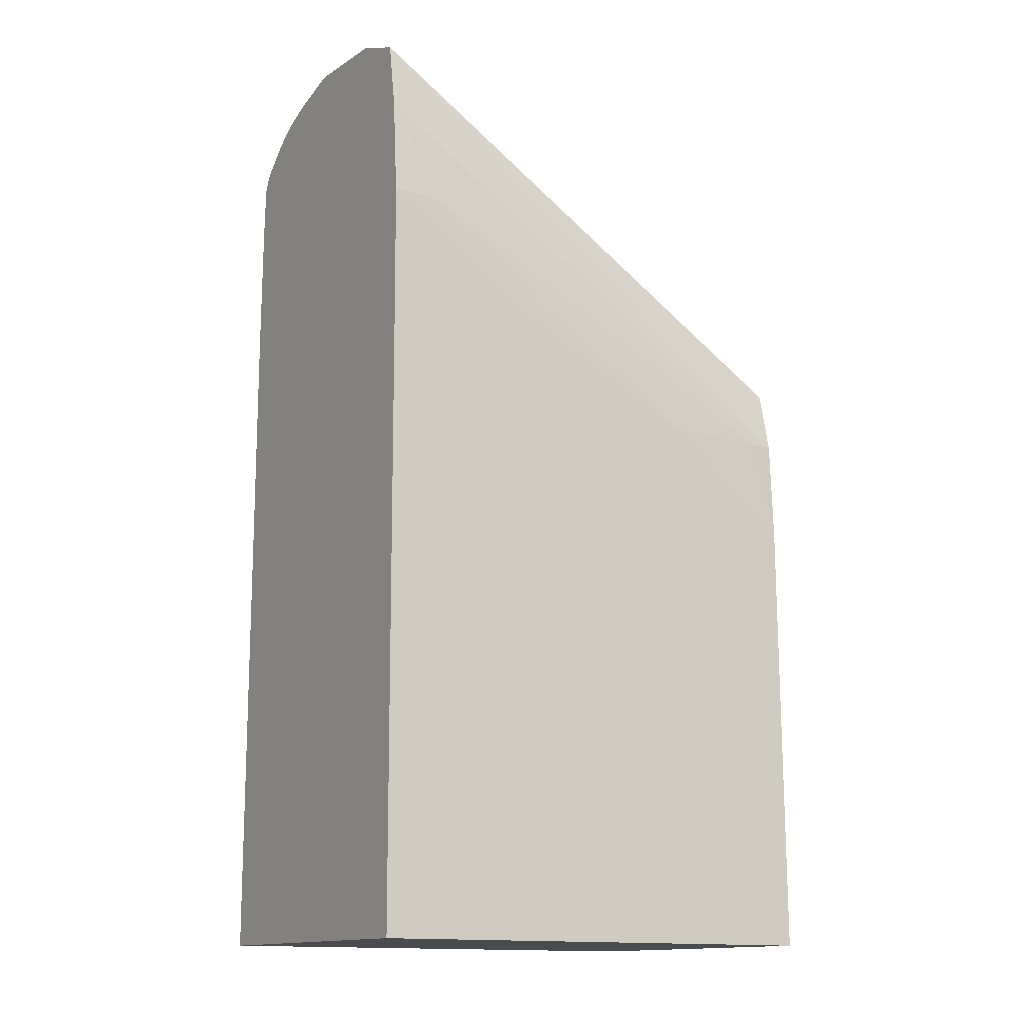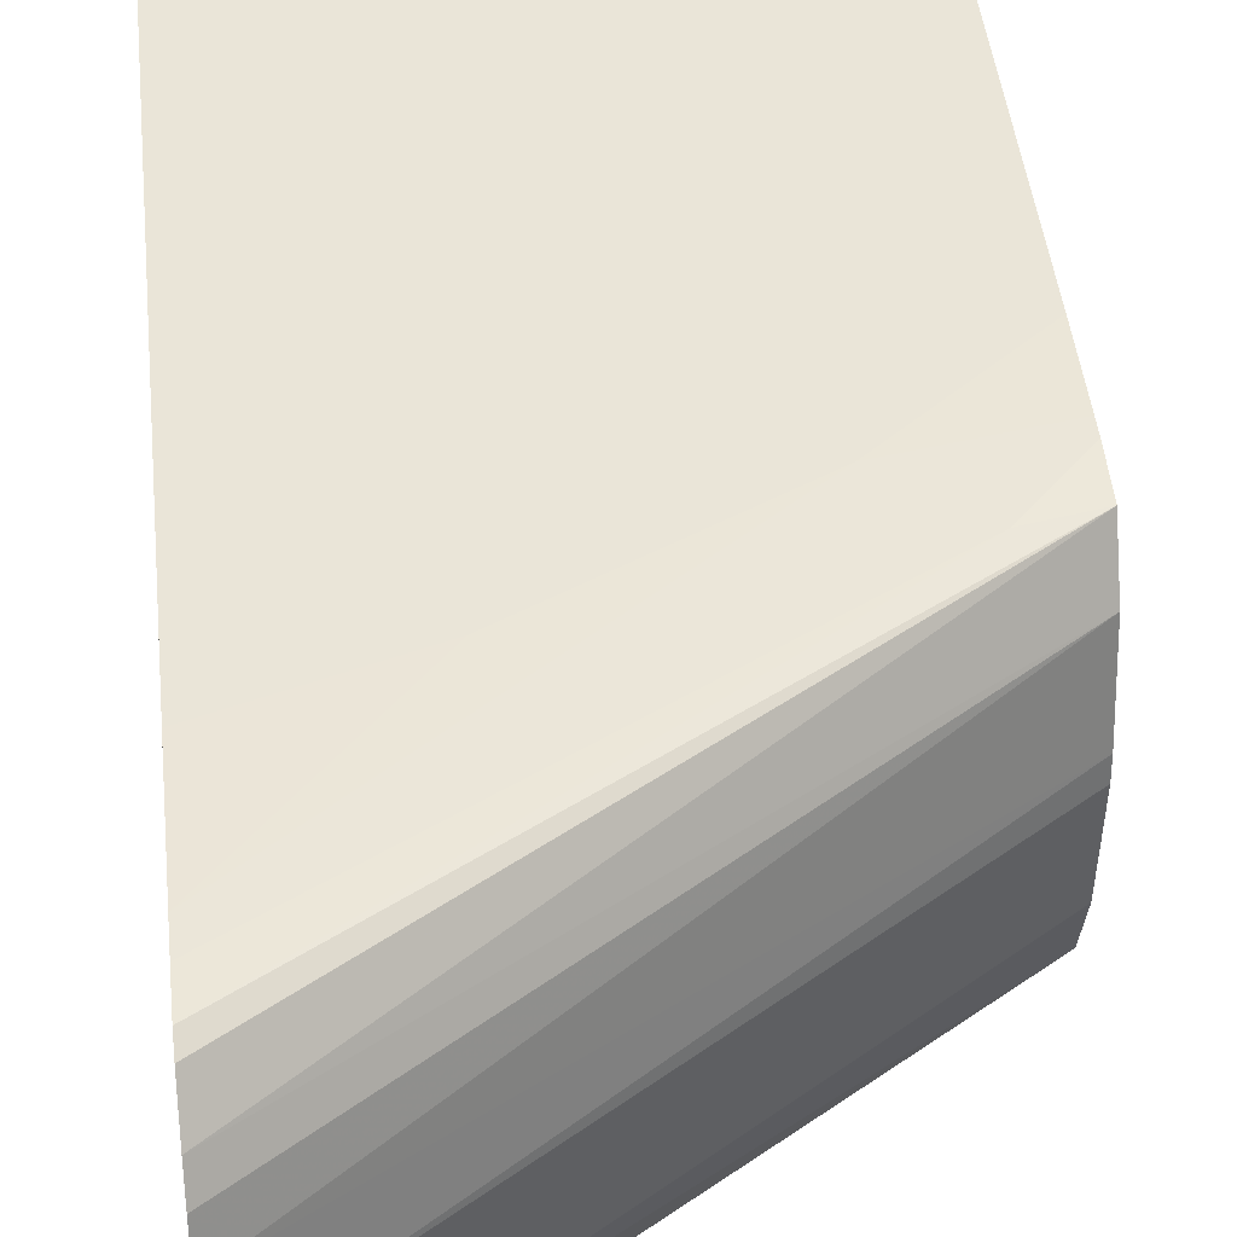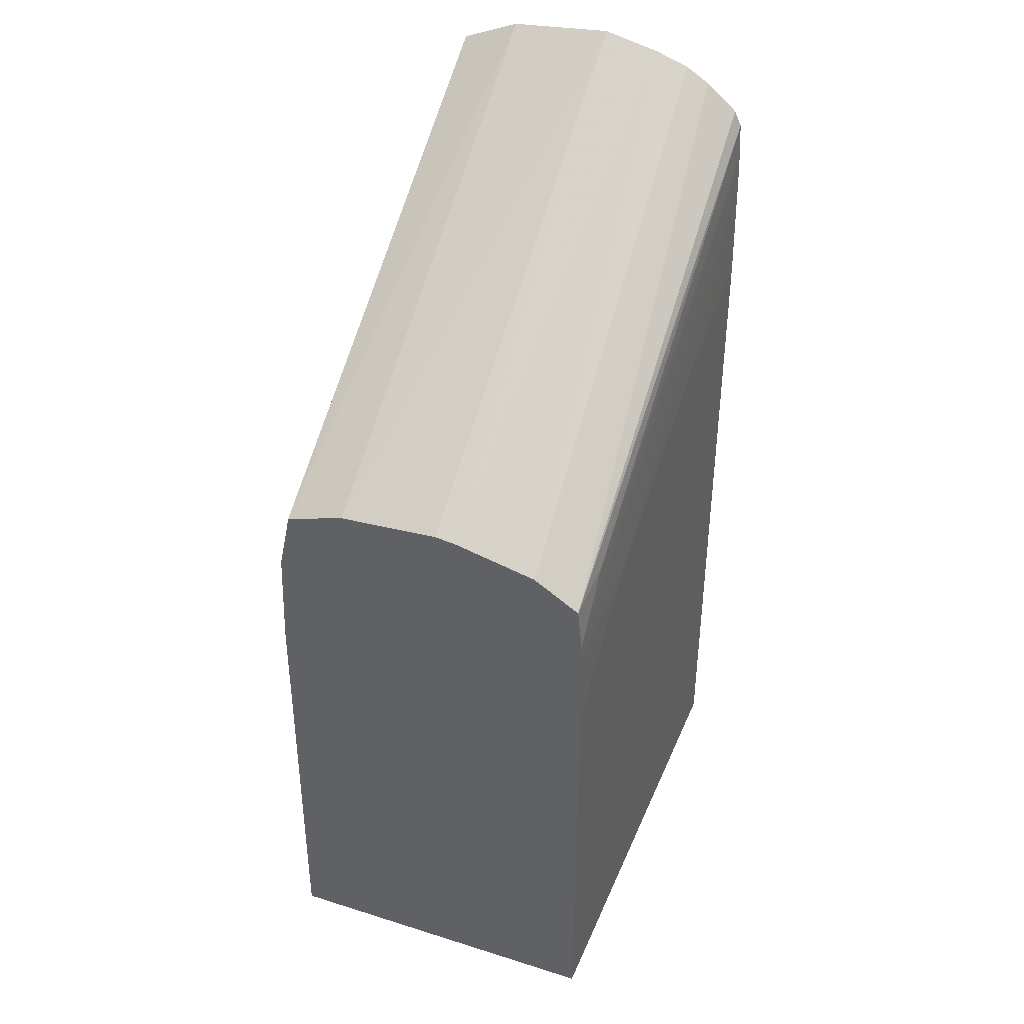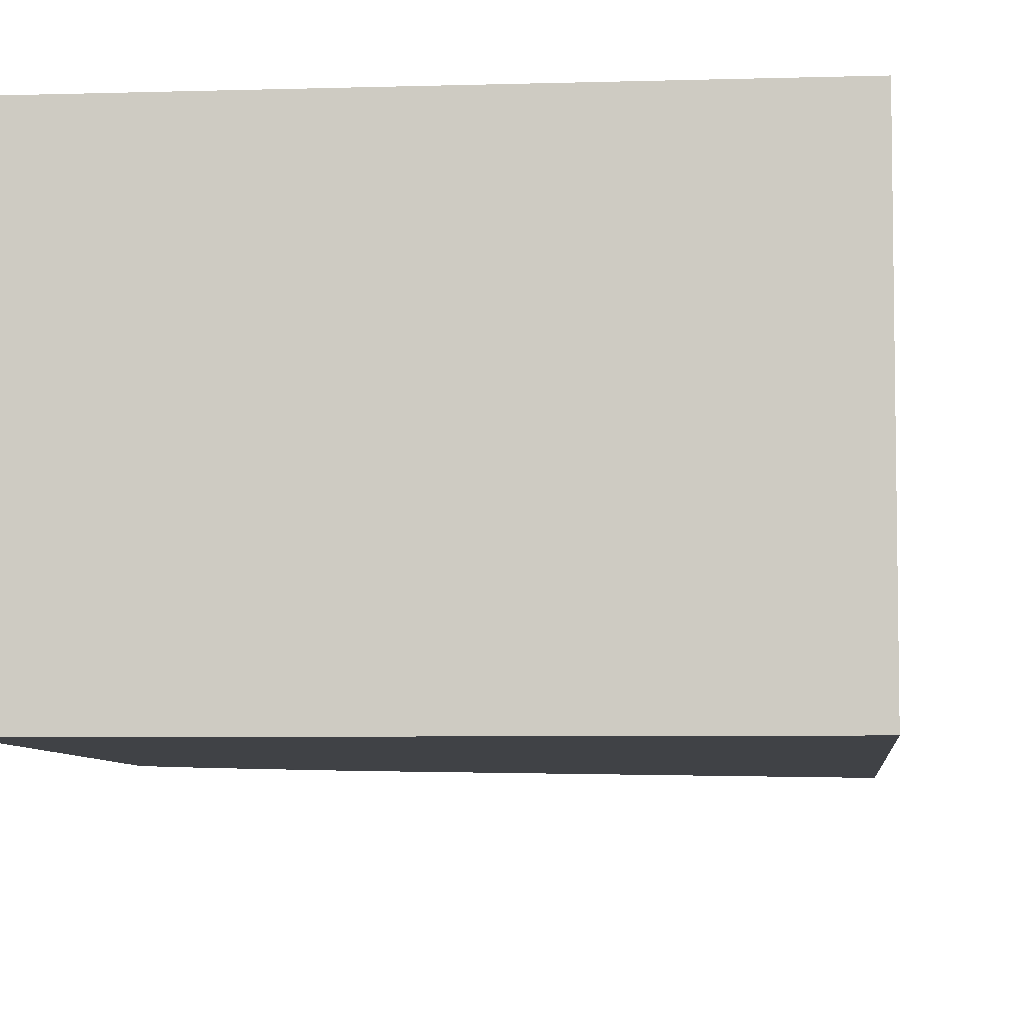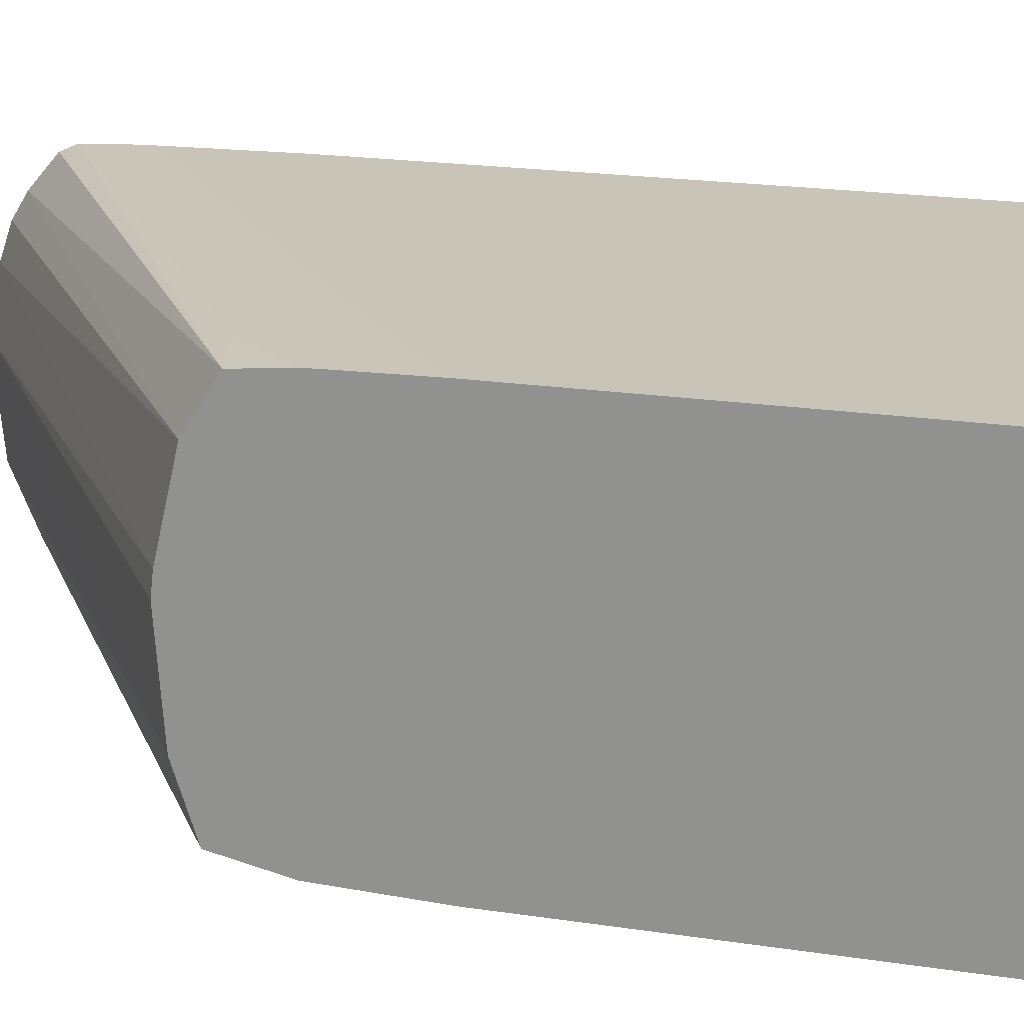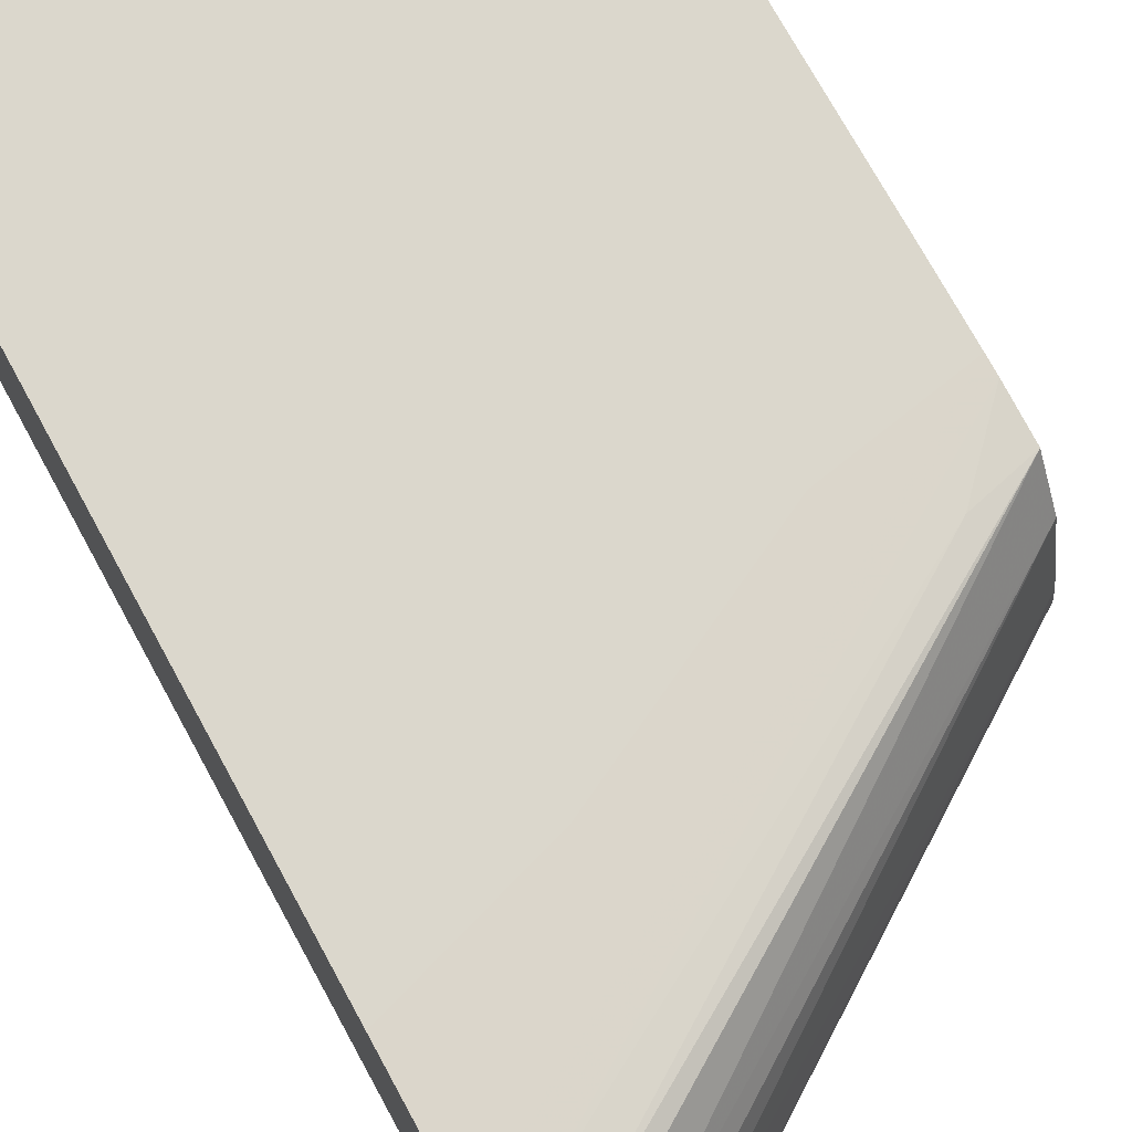
<metadata>
{"format":"obj","ext":"obj","renderer":"f3d","projection":"perspective","resolution":1024,"background":"white","views":[{"elev":-14.4,"azim":148.8,"up":"+Y"},{"elev":44.9,"azim":173.9,"up":"+Z"},{"elev":40.3,"azim":-68.6,"up":"+Y"},{"elev":-6.5,"azim":5.2,"up":"+Z"},{"elev":20.2,"azim":-74.7,"up":"+Z"},{"elev":73.1,"azim":151.3,"up":"+Z"}]}
</metadata>
<code>
v 0.03369 -0.0676 0.02198
v 0.03729 -0.06761 0.02197
v 0.03369 -0.06759 0.02456
v 0.0337 -0.0642 0.02199
v 0.03467 -0.06343 0.02199
v 0.03735 -0.06761 0.02197
v 0.03623 -0.06265 0.02199
v 0.037 -0.06265 0.02199
v 0.0344 -0.06759 0.02456
v 0.03369 -0.06751 0.02456
v 0.0337 -0.06343 0.02202
v 0.03389 -0.06342 0.02201
v 0.037 -0.06187 0.022
v 0.03735 -0.0676 0.02456
v 0.03736 -0.06265 0.02199
v 0.03736 -0.06187 0.02199
v 0.03673 -0.06759 0.02456
v 0.03467 -0.06732 0.02456
v 0.03369 -0.06739 0.02456
v 0.0337 -0.06294 0.02212
v 0.03736 -0.06058 0.02214
v 0.03736 -0.06111 0.02205
v 0.03735 -0.06732 0.02456
v 0.037 -0.06732 0.02456
v 0.0337 -0.06517 0.02456
v 0.0337 -0.06654 0.02456
v 0.03736 -0.06229 0.02456
v 0.03545 -0.06342 0.02456
v 0.0337 -0.06279 0.02258
v 0.03736 -0.06039 0.02258
v 0.03732 -0.06061 0.02214
v 0.0337 -0.06498 0.02456
v 0.03736 -0.06142 0.02455
v 0.03623 -0.06265 0.02456
v 0.03467 -0.06342 0.02456
v 0.0337 -0.0642 0.02456
v 0.0337 -0.06274 0.02336
v 0.03736 -0.06032 0.02336
v 0.03736 -0.0612 0.02454
v 0.0337 -0.0636 0.02455
v 0.0337 -0.06276 0.02352
v 0.03736 -0.06041 0.02379
v 0.03736 -0.06093 0.02453
v 0.03413 -0.06302 0.02454
v 0.0337 -0.06347 0.02455
v 0.0337 -0.0629 0.02416
v 0.03736 -0.0605 0.02405
v 0.03736 -0.06081 0.02447
v 0.0337 -0.06313 0.02451
v 0.03736 -0.06061 0.02423
f 1 2 6
f 1 6 14
f 1 14 17
f 1 17 9
f 1 9 3
f 1 3 10
f 1 10 19
f 1 19 26
f 1 26 25
f 1 25 32
f 1 32 36
f 1 36 40
f 1 40 45
f 1 45 49
f 1 49 46
f 1 46 41
f 1 41 37
f 1 37 29
f 1 29 20
f 1 20 11
f 1 11 4
f 1 4 5
f 1 5 2
f 2 5 7
f 2 7 8
f 2 8 15
f 2 15 6
f 3 9 10
f 4 11 12
f 4 12 5
f 5 12 13
f 5 13 7
f 6 15 16
f 6 16 22
f 6 22 21
f 6 21 30
f 6 30 38
f 6 38 42
f 6 42 47
f 6 47 50
f 6 50 48
f 6 48 43
f 6 43 39
f 6 39 33
f 6 33 27
f 6 27 23
f 6 23 14
f 7 13 16
f 7 16 8
f 8 16 15
f 9 17 18
f 9 18 19
f 9 19 10
f 11 20 21
f 11 21 22
f 11 22 12
f 12 22 13
f 13 22 16
f 14 23 24
f 14 24 17
f 17 24 18
f 18 25 26
f 18 26 19
f 18 24 27
f 18 27 28
f 18 28 25
f 20 29 30
f 20 30 31
f 20 31 21
f 21 31 30
f 23 27 24
f 25 28 32
f 27 33 34
f 27 34 35
f 27 35 28
f 28 35 36
f 28 36 32
f 29 37 38
f 29 38 30
f 33 39 40
f 33 40 35
f 33 35 34
f 35 40 36
f 37 41 38
f 38 41 42
f 39 43 44
f 39 44 45
f 39 45 40
f 41 46 42
f 42 46 47
f 43 48 49
f 43 49 44
f 44 49 45
f 46 49 50
f 46 50 47
f 48 50 49

</code>
